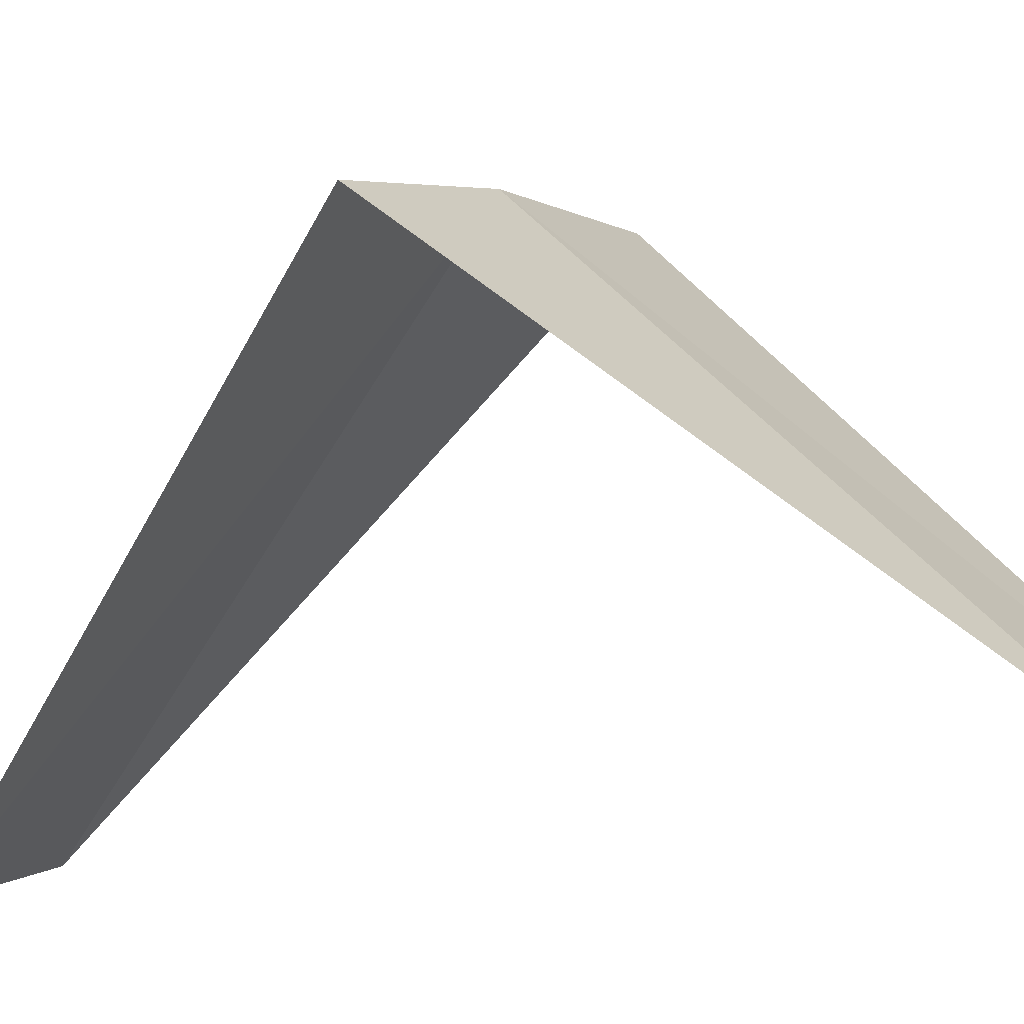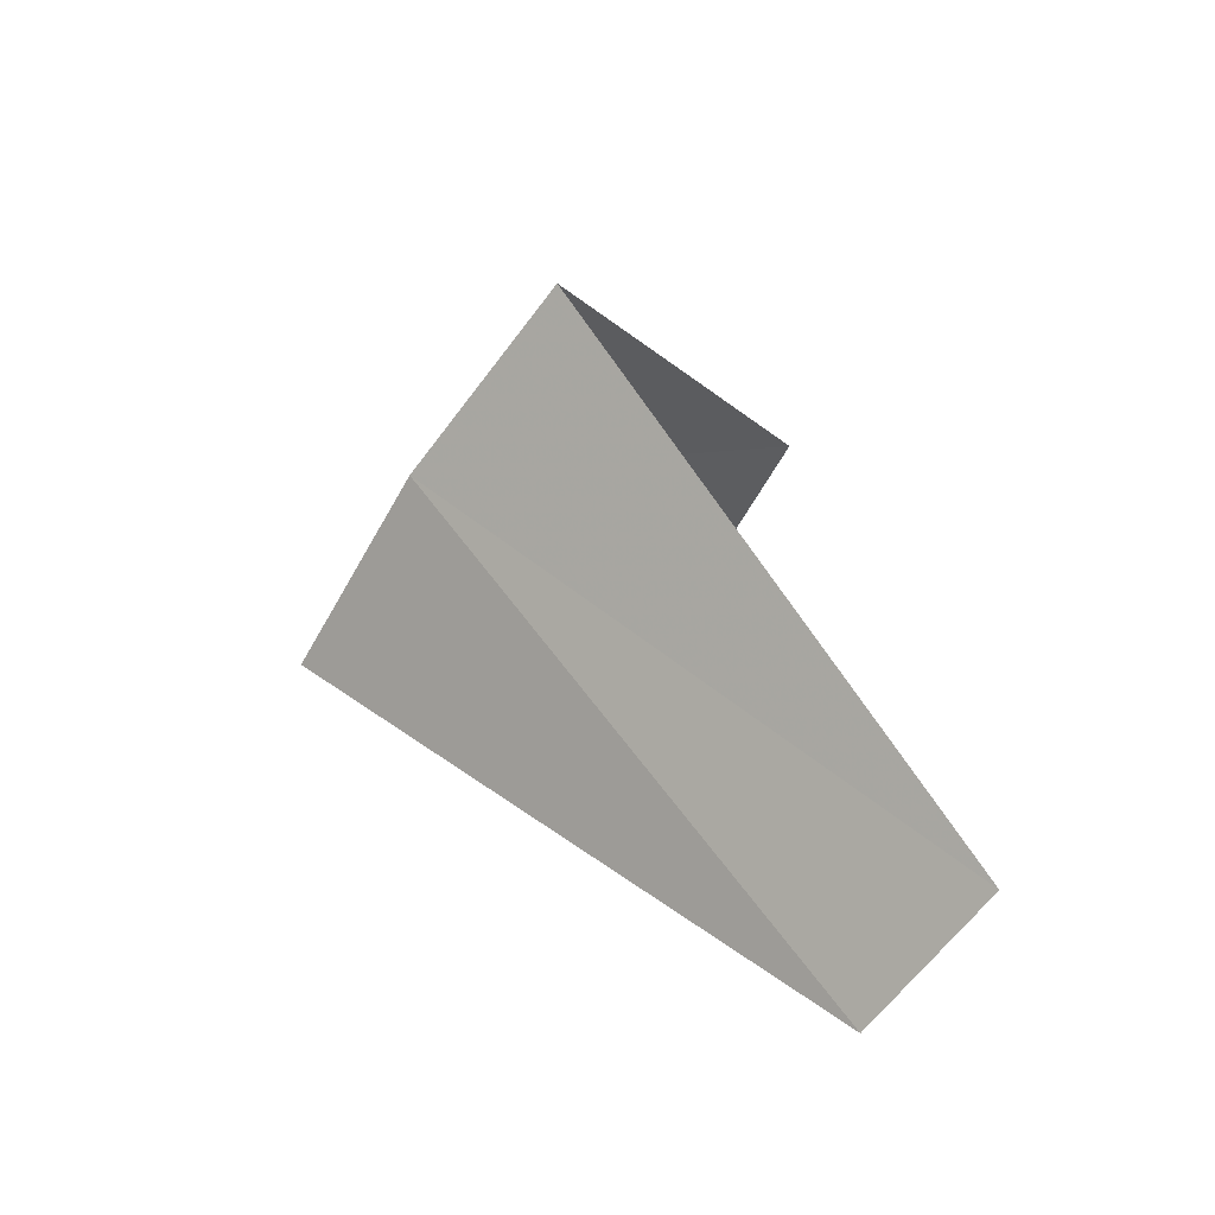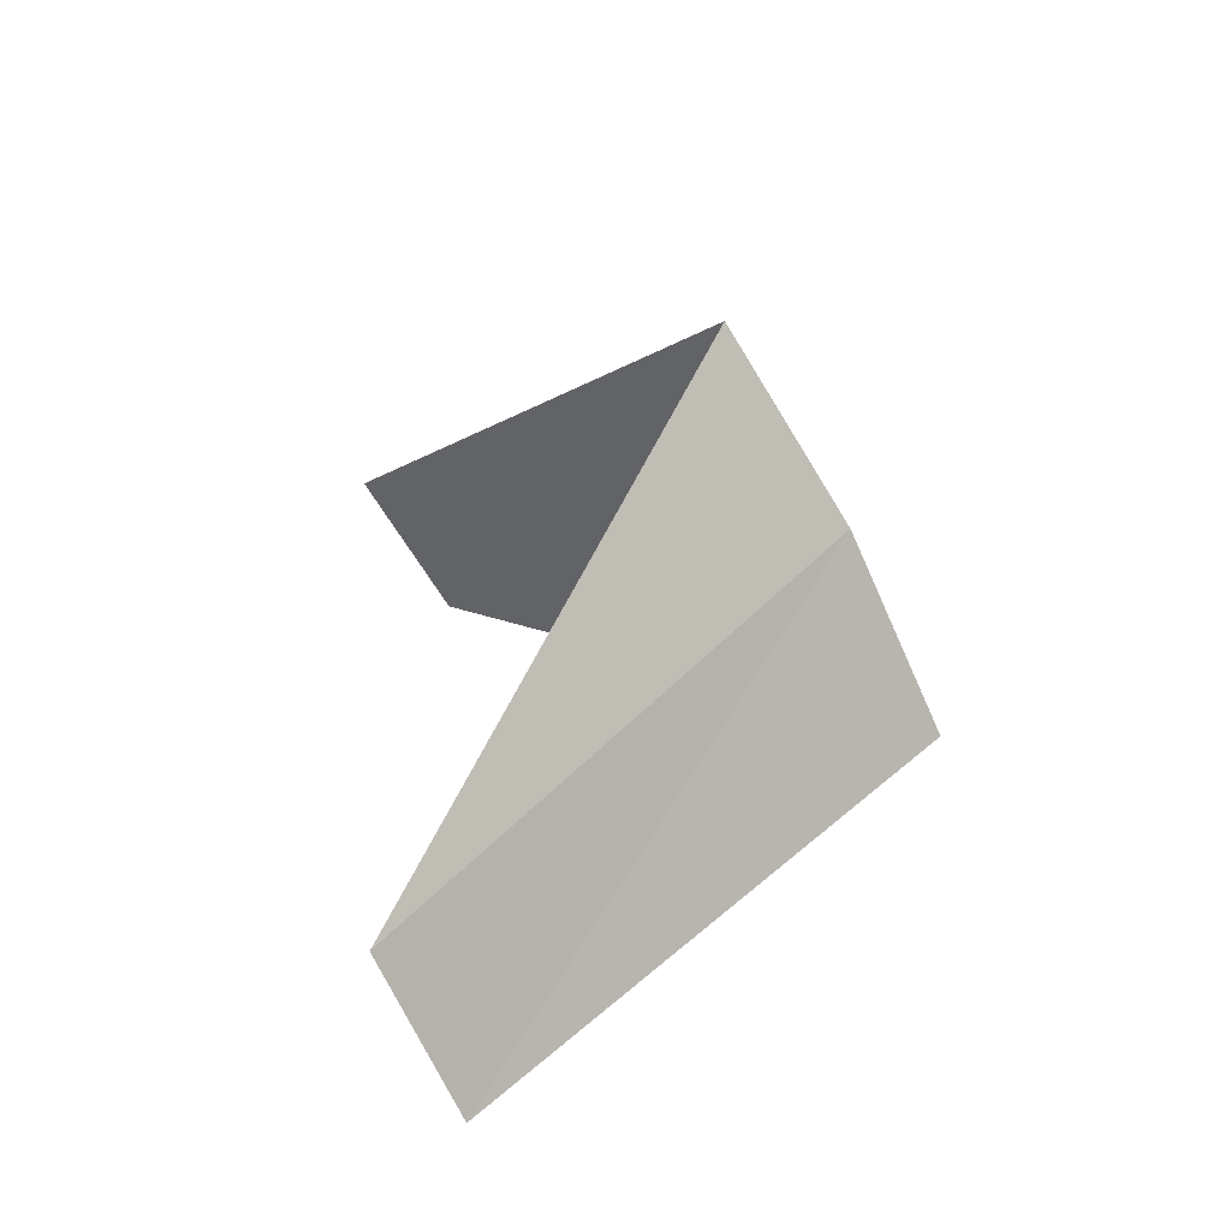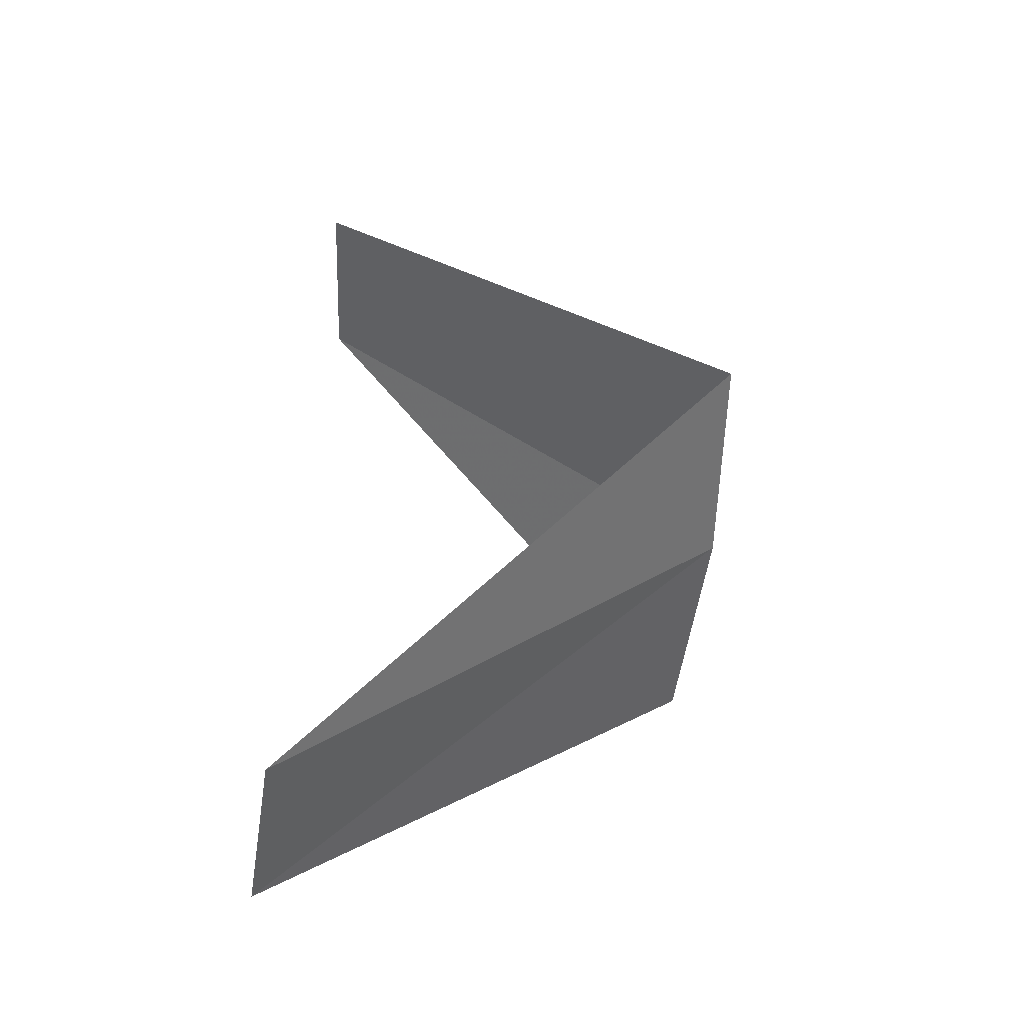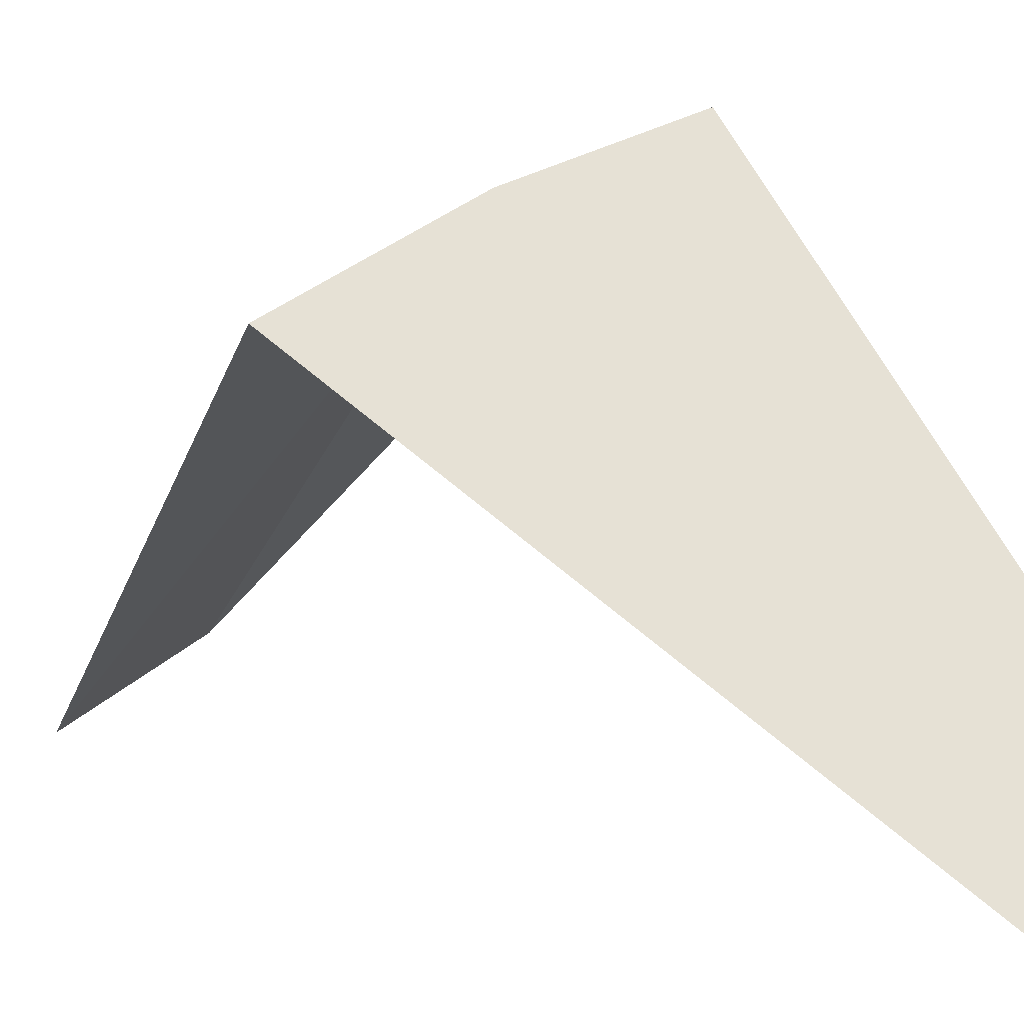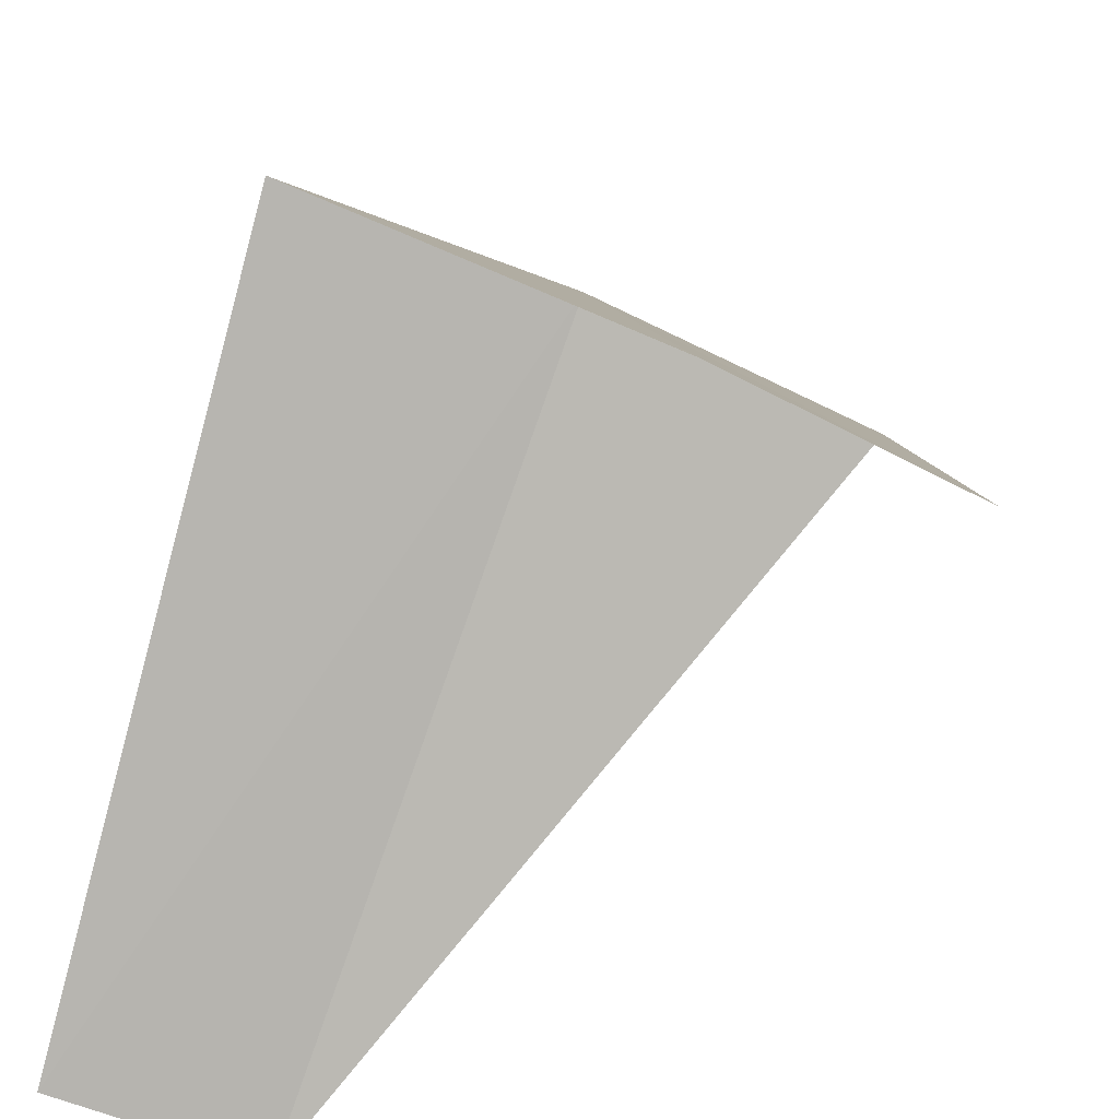
<metadata>
{"format":"obj","ext":"obj","renderer":"f3d","projection":"perspective","resolution":1024,"background":"white","views":[{"elev":-12.0,"azim":122.3,"up":"+Y"},{"elev":-54.8,"azim":-133.5,"up":"+Z"},{"elev":-73.0,"azim":106.9,"up":"+Z"},{"elev":-59.3,"azim":74.0,"up":"+Z"},{"elev":16.2,"azim":138.3,"up":"+Y"},{"elev":-36.9,"azim":-17.2,"up":"+Y"}]}
</metadata>
<code>
v 0.7495 3.929 8.44
v 0.1884 2.994 7.48
v 0.5621 2.947 7.44
v 1.236 3.804 8.4
v 0.2512 3.992 8.48
v 0.9271 2.853 9.4
v 0.5621 2.947 9.44
f 1 3 2
f 1 4 3
f 1 2 5
f 1 6 4
f 1 5 7
f 1 7 6

</code>
